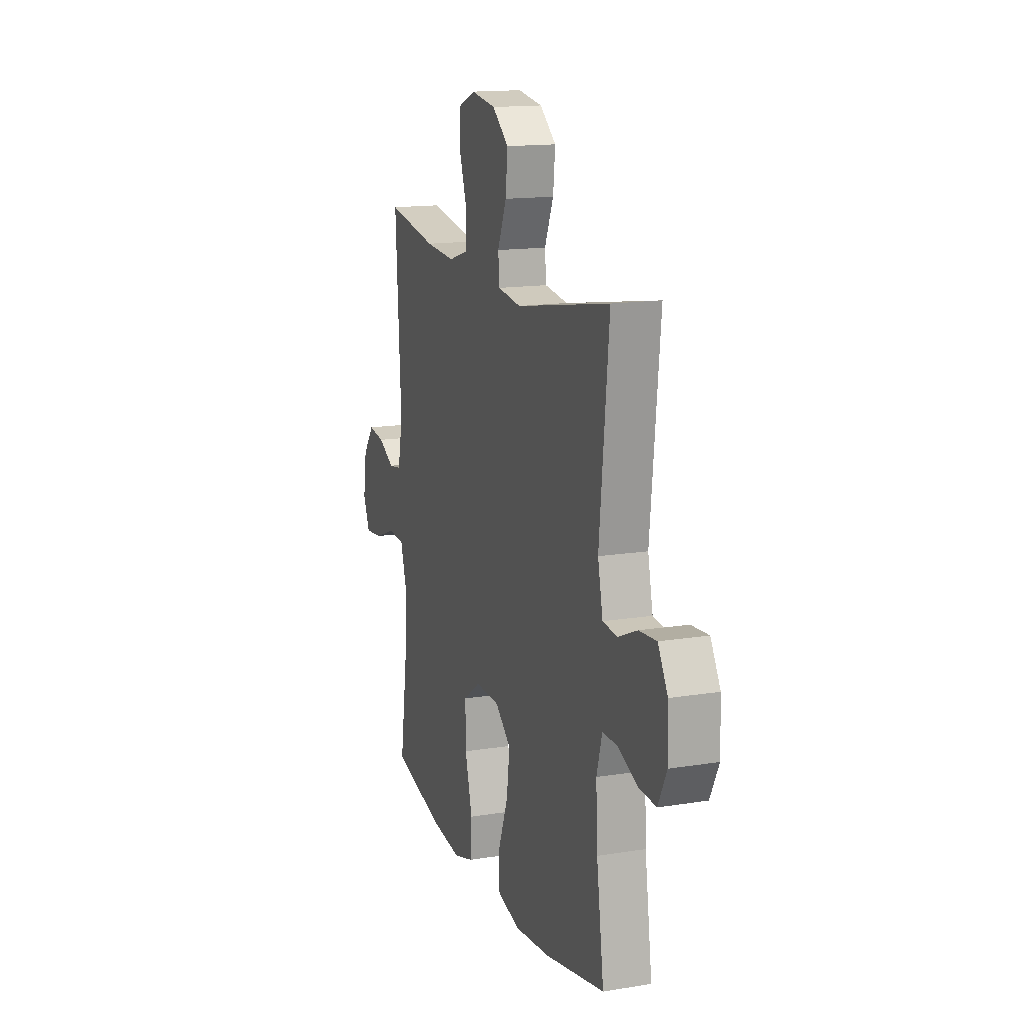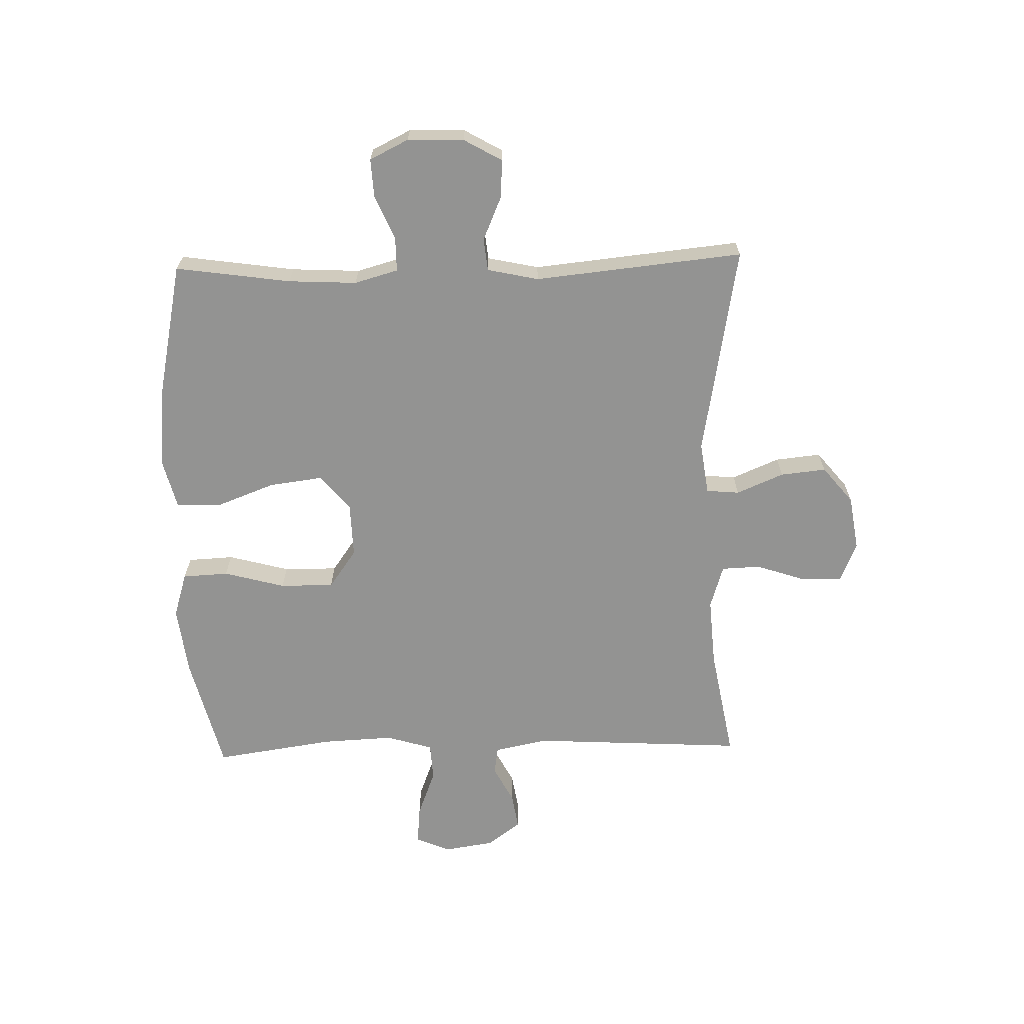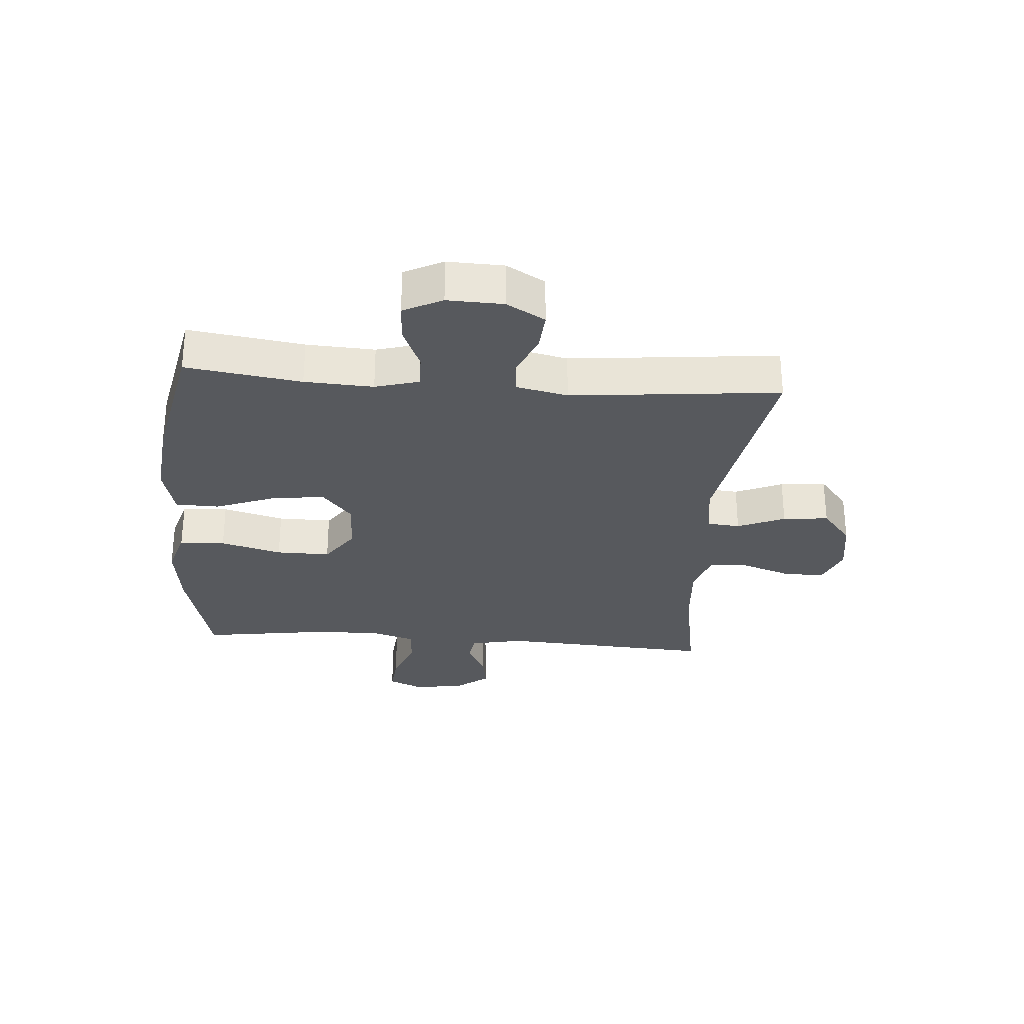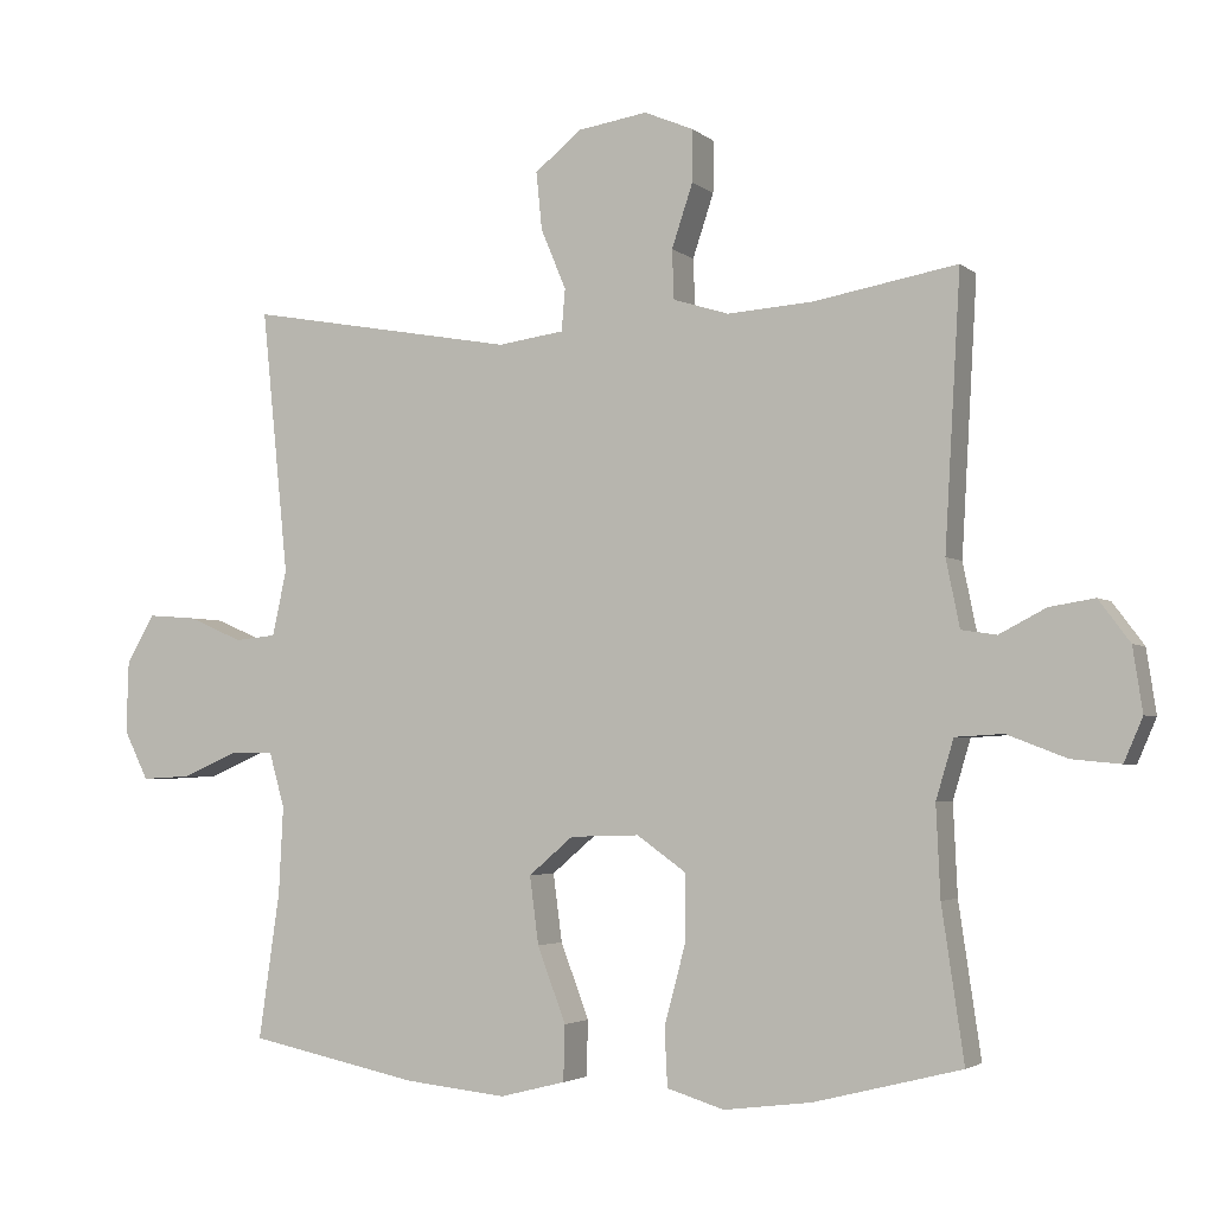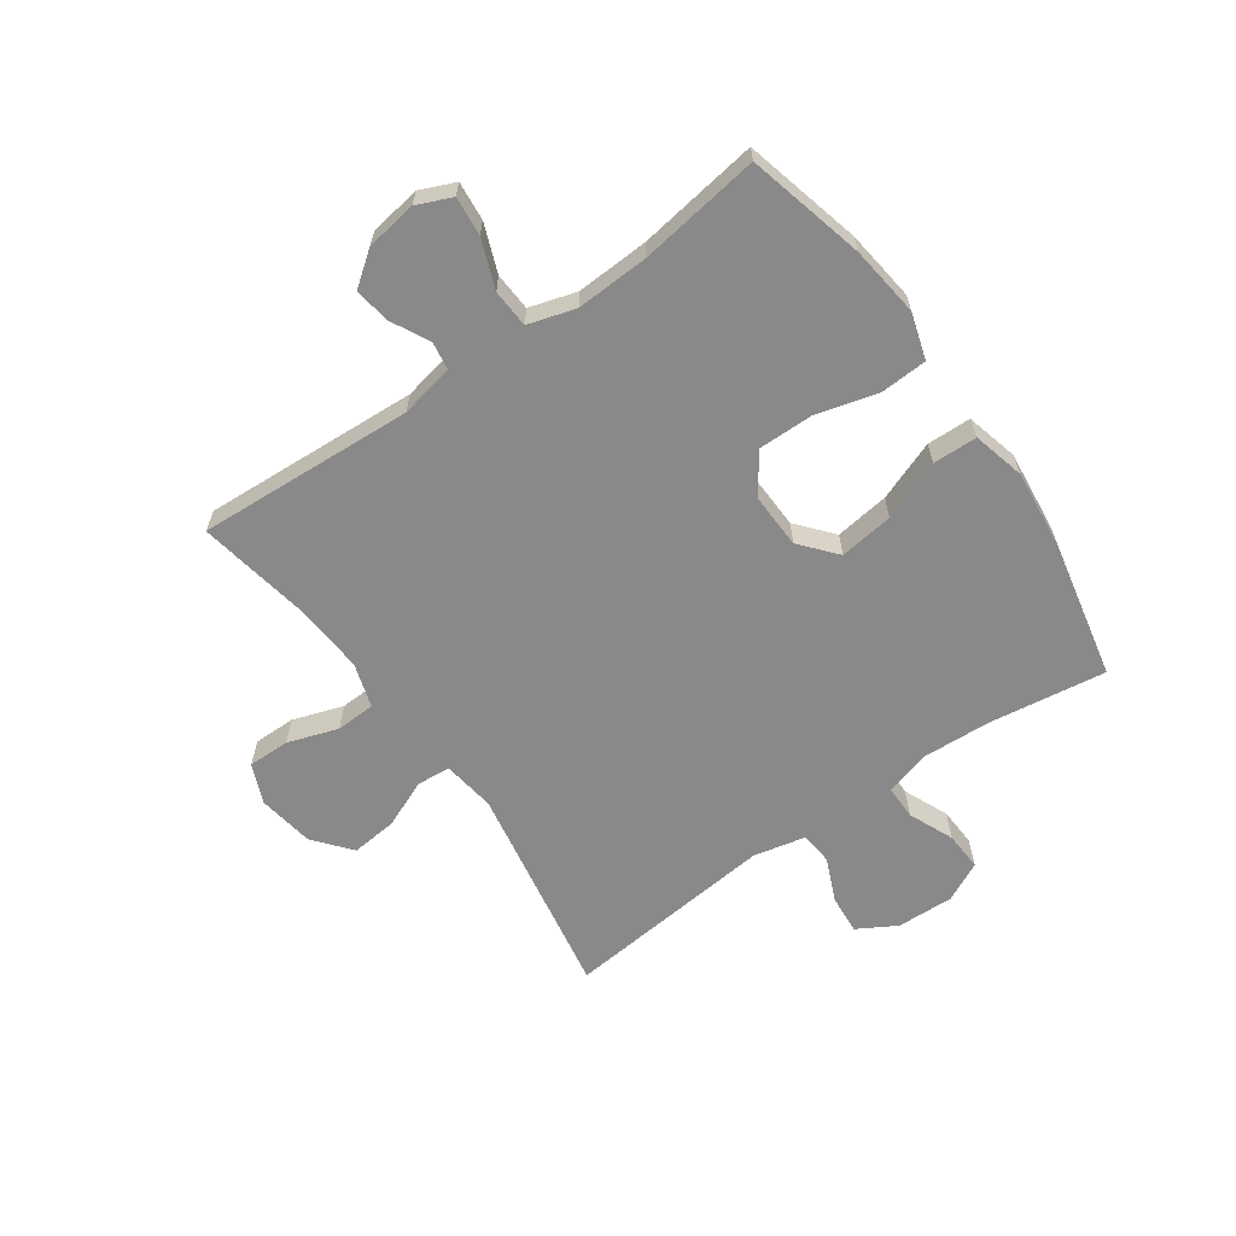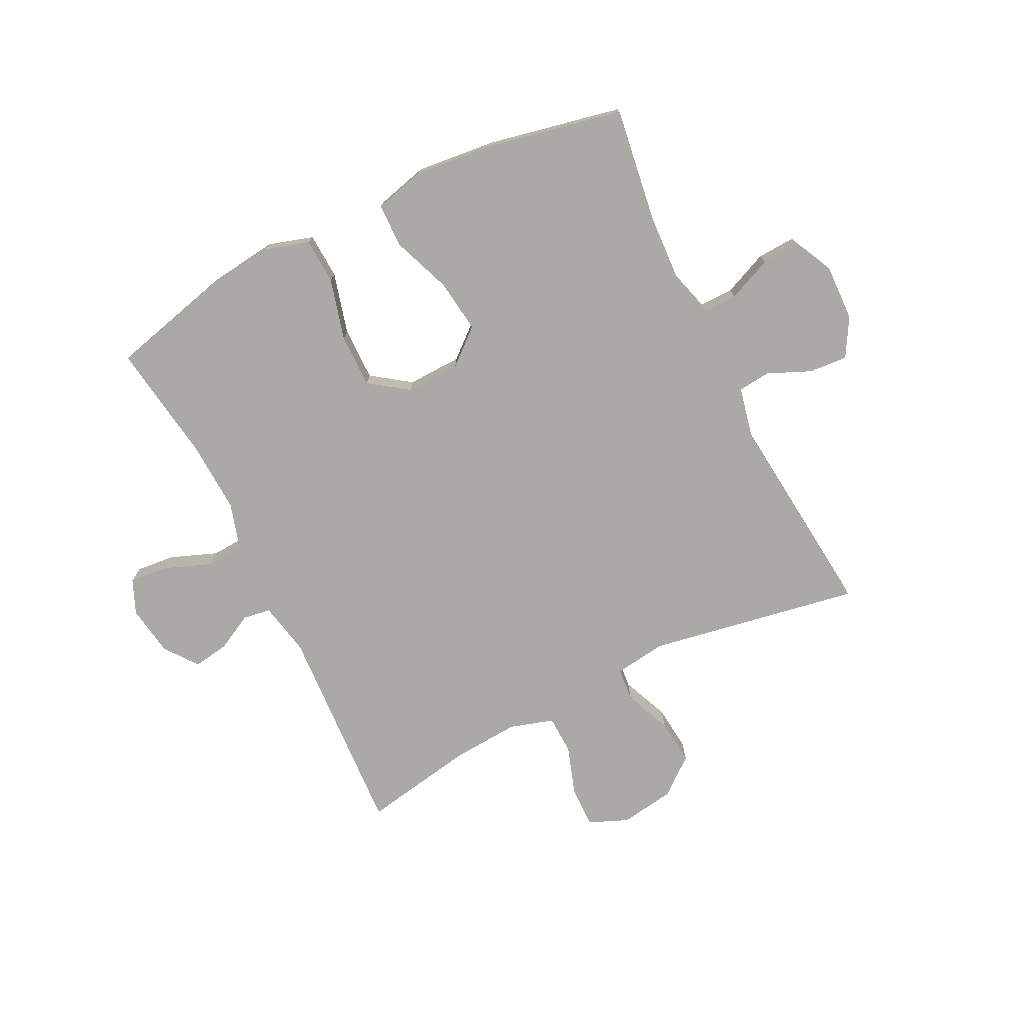
<metadata>
{"format":"obj","ext":"obj","renderer":"f3d","projection":"perspective","resolution":1024,"background":"white","views":[{"elev":15.0,"azim":-109.3,"up":"+Z"},{"elev":-66.6,"azim":-88.5,"up":"+Y"},{"elev":-29.7,"azim":-94.4,"up":"+Y"},{"elev":-3.2,"azim":23.4,"up":"+Z"},{"elev":-63.3,"azim":125.1,"up":"+Y"},{"elev":-75.3,"azim":-153.6,"up":"+Y"}]}
</metadata>
<code>
o path848
v 0.471 0.0375 -0.3064
v 0.4653 0.0375 -0.1832
v 0.4892 0.0375 -0.103
v 0.5539 0.0375 -0.0992
v 0.6355 0.0375 -0.1304
v 0.7017 0.0375 -0.1367
v 0.7271 0.0375 -0.07764
v 0.7139 0.0375 0.009063
v 0.6713 0.0375 0.06606
v 0.6098 0.0375 0.05623
v 0.5461 0.0375 0.02312
v 0.4985 0.0375 0.03048
v 0.4799 0.0375 0.1218
v 0.501 0.0375 0.4896
v 0.3062 0.0375 0.4546
v 0.1899 0.0375 0.4464
v 0.1148 0.0375 0.4697
v 0.1121 0.0375 0.5366
v 0.1407 0.0375 0.6223
v 0.1412 0.0375 0.6928
v 0.07408 0.0375 0.7209
v -0.02078 0.0375 0.7061
v -0.08364 0.0375 0.6545
v -0.07565 0.0375 0.576
v -0.04143 0.0375 0.4946
v -0.04652 0.0375 0.4379
v -0.1359 0.0375 0.4253
v -0.5007 0.0375 0.4896
v -0.4645 0.0375 0.13
v -0.4837 0.0375 0.04152
v -0.5395 0.0375 0.03565
v -0.6136 0.0375 0.06771
v -0.6802 0.0375 0.07278
v -0.7179 0.0375 0.006887
v -0.721 0.0375 -0.09
v -0.6879 0.0375 -0.157
v -0.6218 0.0375 -0.1535
v -0.5457 0.0375 -0.1207
v -0.4871 0.0375 -0.1205
v -0.466 0.0375 -0.1955
v -0.4721 0.0375 -0.3135
v -0.5007 0.0375 -0.5123
v -0.2696 0.0375 -0.5603
v -0.1318 0.0375 -0.5748
v -0.04291 0.0375 -0.5523
v -0.04086 0.0375 -0.477
v -0.07944 0.0375 -0.3751
v -0.09148 0.0375 -0.2831
v -0.03106 0.0375 -0.2318
v 0.06268 0.0375 -0.2288
v 0.1293 0.0375 -0.2761
v 0.1285 0.0375 -0.3689
v 0.1002 0.0375 -0.4746
v 0.1041 0.0375 -0.5535
v 0.1819 0.0375 -0.5774
v 0.3013 0.0375 -0.5624
v 0.501 0.0375 -0.5123
v 0.471 -0.0375 -0.3064
v 0.4653 -0.0375 -0.1832
v 0.4892 -0.0375 -0.103
v 0.5539 -0.0375 -0.0992
v 0.6355 -0.0375 -0.1304
v 0.7017 -0.0375 -0.1367
v 0.7271 -0.0375 -0.07764
v 0.7139 -0.0375 0.009063
v 0.6713 -0.0375 0.06606
v 0.6098 -0.0375 0.05623
v 0.5461 -0.0375 0.02312
v 0.4985 -0.0375 0.03048
v 0.4799 -0.0375 0.1218
v 0.501 -0.0375 0.4896
v 0.3062 -0.0375 0.4546
v 0.1899 -0.0375 0.4464
v 0.1148 -0.0375 0.4697
v 0.1121 -0.0375 0.5366
v 0.1407 -0.0375 0.6223
v 0.1412 -0.0375 0.6928
v 0.07408 -0.0375 0.7209
v -0.02078 -0.0375 0.7061
v -0.08364 -0.0375 0.6545
v -0.07565 -0.0375 0.576
v -0.04143 -0.0375 0.4946
v -0.04652 -0.0375 0.4379
v -0.1359 -0.0375 0.4253
v -0.5007 -0.0375 0.4896
v -0.4645 -0.0375 0.13
v -0.4837 -0.0375 0.04152
v -0.5395 -0.0375 0.03565
v -0.6136 -0.0375 0.06771
v -0.6802 -0.0375 0.07278
v -0.7179 -0.0375 0.006887
v -0.721 -0.0375 -0.09
v -0.6879 -0.0375 -0.157
v -0.6218 -0.0375 -0.1535
v -0.5457 -0.0375 -0.1207
v -0.4871 -0.0375 -0.1205
v -0.466 -0.0375 -0.1955
v -0.4721 -0.0375 -0.3135
v -0.5007 -0.0375 -0.5123
v -0.2696 -0.0375 -0.5603
v -0.1318 -0.0375 -0.5748
v -0.04291 -0.0375 -0.5523
v -0.04086 -0.0375 -0.477
v -0.07944 -0.0375 -0.3751
v -0.09148 -0.0375 -0.2831
v -0.03106 -0.0375 -0.2318
v 0.06268 -0.0375 -0.2288
v 0.1293 -0.0375 -0.2761
v 0.1285 -0.0375 -0.3689
v 0.1002 -0.0375 -0.4746
v 0.1041 -0.0375 -0.5535
v 0.1819 -0.0375 -0.5774
v 0.3013 -0.0375 -0.5624
v 0.501 -0.0375 -0.5123
v 0.7017 0.0375 -0.1367
v 0.7017 0.0375 -0.1367
v 0.7271 0.0375 -0.07764
v 0.7139 0.0375 0.009063
v 0.6713 0.0375 0.06606
v 0.6713 0.0375 0.06606
v 0.6355 0.0375 -0.1304
v 0.6098 0.0375 0.05623
v 0.5539 0.0375 -0.0992
v 0.5461 0.0375 0.02312
v 0.4892 0.0375 -0.103
v 0.4892 0.0375 -0.103
v 0.4985 0.0375 0.03048
v 0.4985 0.0375 0.03048
v 0.4799 0.0375 0.1218
v 0.4653 0.0375 -0.1832
v 0.501 0.0375 -0.5123
v 0.501 0.0375 -0.5123
v 0.471 0.0375 -0.3064
v 0.501 0.0375 0.4896
v 0.501 0.0375 0.4896
v 0.3062 0.0375 0.4546
v 0.3013 0.0375 -0.5624
v 0.1899 0.0375 0.4464
v 0.1819 0.0375 -0.5774
v 0.1148 0.0375 0.4697
v 0.1148 0.0375 0.4697
v 0.1041 0.0375 -0.5535
v 0.1041 0.0375 -0.5535
v 0.1293 0.0375 -0.2761
v 0.1285 0.0375 -0.3689
v 0.1407 0.0375 0.6223
v 0.1412 0.0375 0.6928
v 0.1412 0.0375 0.6928
v 0.07408 0.0375 0.7209
v 0.1121 0.0375 0.5366
v 0.06268 0.0375 -0.2288
v 0.1002 0.0375 -0.4746
v -0.02078 0.0375 0.7061
v -0.03106 0.0375 -0.2318
v -0.08364 0.0375 0.6545
v -0.09148 0.0375 -0.2831
v -0.04291 0.0375 -0.5523
v -0.04291 0.0375 -0.5523
v -0.04086 0.0375 -0.477
v -0.07944 0.0375 -0.3751
v -0.04143 0.0375 0.4946
v -0.04652 0.0375 0.4379
v -0.04652 0.0375 0.4379
v -0.07565 0.0375 0.576
v -0.1318 0.0375 -0.5748
v -0.1359 0.0375 0.4253
v -0.2696 0.0375 -0.5603
v -0.5007 0.0375 -0.5123
v -0.5007 0.0375 -0.5123
v -0.4721 0.0375 -0.3135
v -0.466 0.0375 -0.1955
v -0.4645 0.0375 0.13
v -0.4837 0.0375 0.04152
v -0.4837 0.0375 0.04152
v -0.4871 0.0375 -0.1205
v -0.4871 0.0375 -0.1205
v -0.5007 0.0375 0.4896
v -0.5007 0.0375 0.4896
v -0.5395 0.0375 0.03565
v -0.5457 0.0375 -0.1207
v -0.6136 0.0375 0.06771
v -0.6218 0.0375 -0.1535
v -0.6802 0.0375 0.07278
v -0.6802 0.0375 0.07278
v -0.6879 0.0375 -0.157
v -0.6879 0.0375 -0.157
v -0.7179 0.0375 0.006887
v -0.721 0.0375 -0.09
v 0.7017 -0.0375 -0.1367
v 0.7017 -0.0375 -0.1367
v 0.7271 -0.0375 -0.07764
v 0.7139 -0.0375 0.009063
v 0.6713 -0.0375 0.06606
v 0.6713 -0.0375 0.06606
v 0.6355 -0.0375 -0.1304
v 0.6098 -0.0375 0.05623
v 0.5539 -0.0375 -0.0992
v 0.5461 -0.0375 0.02312
v 0.4892 -0.0375 -0.103
v 0.4892 -0.0375 -0.103
v 0.4985 -0.0375 0.03048
v 0.4985 -0.0375 0.03048
v 0.4799 -0.0375 0.1218
v 0.4653 -0.0375 -0.1832
v 0.501 -0.0375 -0.5123
v 0.501 -0.0375 -0.5123
v 0.471 -0.0375 -0.3064
v 0.501 -0.0375 0.4896
v 0.501 -0.0375 0.4896
v 0.3062 -0.0375 0.4546
v 0.3013 -0.0375 -0.5624
v 0.1899 -0.0375 0.4464
v 0.1819 -0.0375 -0.5774
v 0.1148 -0.0375 0.4697
v 0.1148 -0.0375 0.4697
v 0.1041 -0.0375 -0.5535
v 0.1041 -0.0375 -0.5535
v 0.1293 -0.0375 -0.2761
v 0.1285 -0.0375 -0.3689
v 0.1407 -0.0375 0.6223
v 0.1412 -0.0375 0.6928
v 0.1412 -0.0375 0.6928
v 0.07408 -0.0375 0.7209
v 0.1121 -0.0375 0.5366
v 0.06268 -0.0375 -0.2288
v 0.1002 -0.0375 -0.4746
v -0.02078 -0.0375 0.7061
v -0.03106 -0.0375 -0.2318
v -0.08364 -0.0375 0.6545
v -0.09148 -0.0375 -0.2831
v -0.04291 -0.0375 -0.5523
v -0.04291 -0.0375 -0.5523
v -0.04086 -0.0375 -0.477
v -0.07944 -0.0375 -0.3751
v -0.04143 -0.0375 0.4946
v -0.04652 -0.0375 0.4379
v -0.04652 -0.0375 0.4379
v -0.07565 -0.0375 0.576
v -0.1318 -0.0375 -0.5748
v -0.1359 -0.0375 0.4253
v -0.2696 -0.0375 -0.5603
v -0.5007 -0.0375 -0.5123
v -0.5007 -0.0375 -0.5123
v -0.4721 -0.0375 -0.3135
v -0.466 -0.0375 -0.1955
v -0.4645 -0.0375 0.13
v -0.4837 -0.0375 0.04152
v -0.4837 -0.0375 0.04152
v -0.4871 -0.0375 -0.1205
v -0.4871 -0.0375 -0.1205
v -0.5007 -0.0375 0.4896
v -0.5007 -0.0375 0.4896
v -0.5395 -0.0375 0.03565
v -0.5457 -0.0375 -0.1207
v -0.6136 -0.0375 0.06771
v -0.6218 -0.0375 -0.1535
v -0.6802 -0.0375 0.07278
v -0.6802 -0.0375 0.07278
v -0.6879 -0.0375 -0.157
v -0.6879 -0.0375 -0.157
v -0.7179 -0.0375 0.006887
v -0.721 -0.0375 -0.09
f 212 236 225
f 197 198 199
f 220 227 224
f 204 218 207
f 192 196 195
f 199 218 204
f 229 238 227
f 210 203 208
f 262 254 261
f 226 211 219
f 259 256 262
f 249 230 228
f 225 236 228
f 212 203 210
f 254 249 253
f 212 225 203
f 225 218 199
f 201 225 199
f 235 224 238
f 214 236 212
f 201 199 198
f 234 244 241
f 236 214 235
f 238 224 227
f 247 228 246
f 257 261 255
f 198 197 196
f 213 226 216
f 246 228 240
f 231 233 239
f 191 195 189
f 224 235 214
f 223 227 220
f 195 196 197
f 192 195 191
f 244 230 245
f 241 244 242
f 239 234 241
f 253 249 247
f 221 223 220
f 203 225 201
f 245 230 249
f 240 228 236
f 254 262 256
f 247 249 228
f 255 254 253
f 234 239 233
f 196 192 193
f 207 211 205
f 207 219 211
f 261 254 255
f 230 244 234
f 246 240 251
f 218 219 207
f 211 226 213
f 116 7 64 190
f 7 8 65 64
f 8 120 194 65
f 5 6 63 62
f 9 10 67 66
f 4 5 62 61
f 10 11 68 67
f 126 4 61 200
f 11 128 202 68
f 12 13 70 69
f 2 3 60 59
f 132 1 58 206
f 13 135 209 70
f 1 2 59 58
f 14 15 72 71
f 56 57 114 113
f 15 16 73 72
f 55 56 113 112
f 16 141 215 73
f 143 55 112 217
f 51 52 109 108
f 19 148 222 76
f 20 21 78 77
f 18 19 76 75
f 50 51 108 107
f 53 54 111 110
f 52 53 110 109
f 17 18 75 74
f 21 22 79 78
f 49 50 107 106
f 22 23 80 79
f 48 49 106 105
f 158 46 103 232
f 46 47 104 103
f 25 163 237 82
f 24 25 82 81
f 23 24 81 80
f 44 45 102 101
f 26 27 84 83
f 47 48 105 104
f 43 44 101 100
f 169 43 100 243
f 41 42 99 98
f 40 41 98 97
f 29 174 248 86
f 176 40 97 250
f 178 29 86 252
f 27 28 85 84
f 30 31 88 87
f 38 39 96 95
f 31 32 89 88
f 37 38 95 94
f 32 184 258 89
f 186 37 94 260
f 33 34 91 90
f 35 36 93 92
f 34 35 92 91
f 138 151 162
f 123 125 124
f 146 150 153
f 130 133 144
f 118 121 122
f 125 130 144
f 155 153 164
f 136 134 129
f 188 187 180
f 152 145 137
f 185 188 182
f 175 154 156
f 151 154 162
f 138 136 129
f 180 179 175
f 138 129 151
f 151 125 144
f 127 125 151
f 161 164 150
f 140 138 162
f 127 124 125
f 160 167 170
f 162 161 140
f 164 153 150
f 173 172 154
f 183 181 187
f 124 122 123
f 139 142 152
f 172 166 154
f 157 165 159
f 117 115 121
f 150 140 161
f 149 146 153
f 121 123 122
f 118 117 121
f 170 171 156
f 167 168 170
f 165 167 160
f 179 173 175
f 147 146 149
f 129 127 151
f 171 175 156
f 166 162 154
f 180 182 188
f 173 154 175
f 181 179 180
f 160 159 165
f 122 119 118
f 133 131 137
f 133 137 145
f 187 181 180
f 156 160 170
f 172 177 166
f 144 133 145
f 137 139 152

</code>
